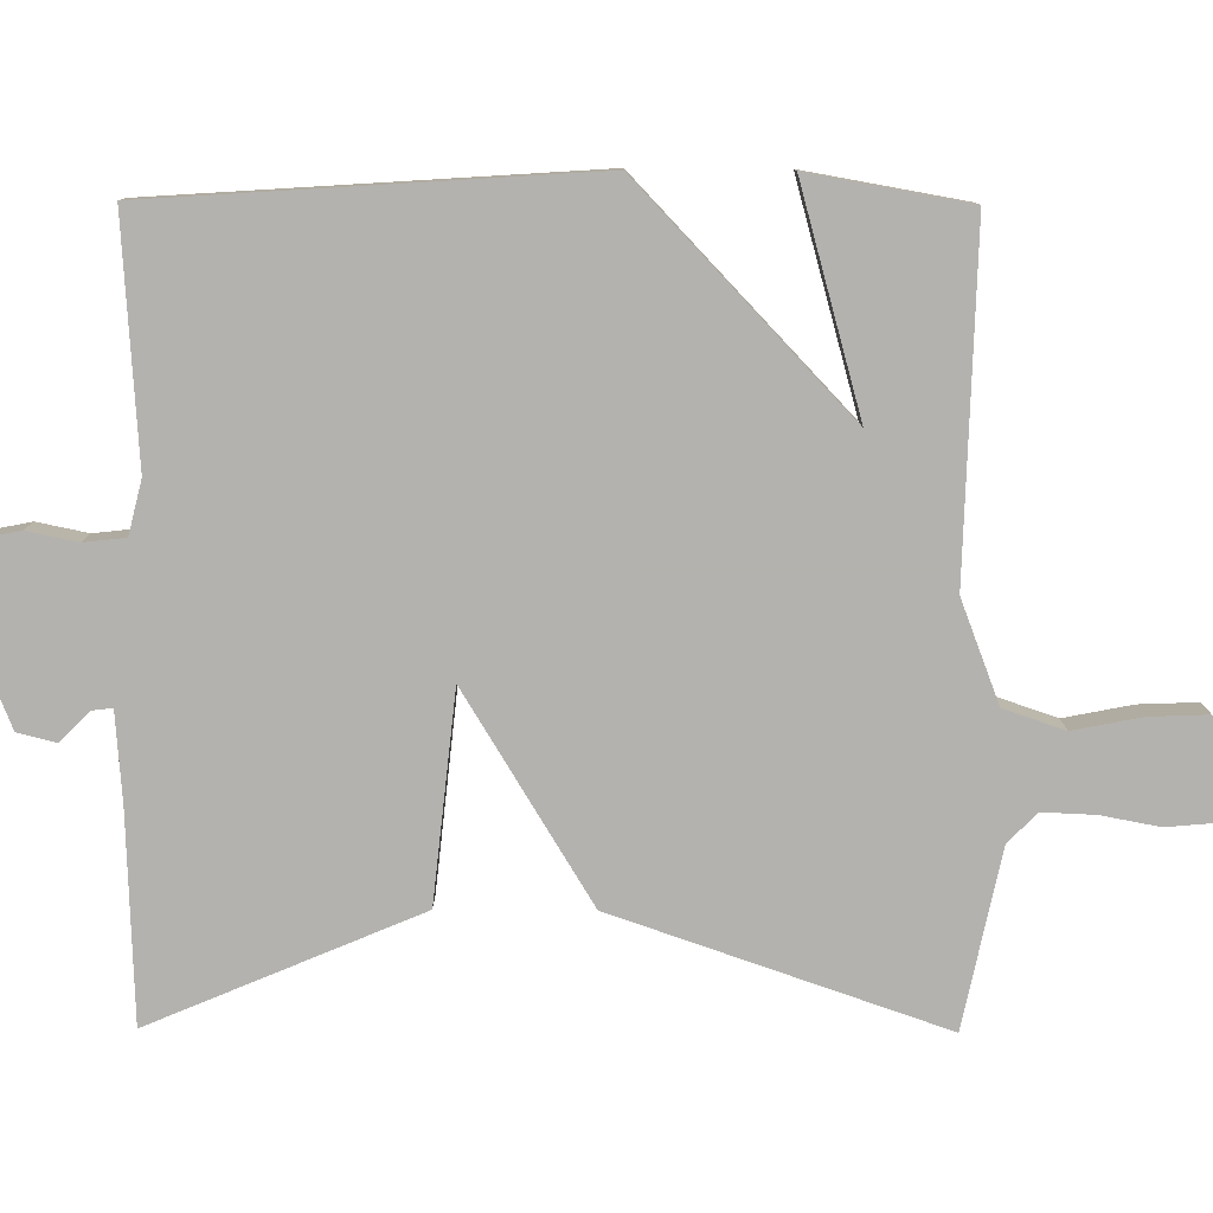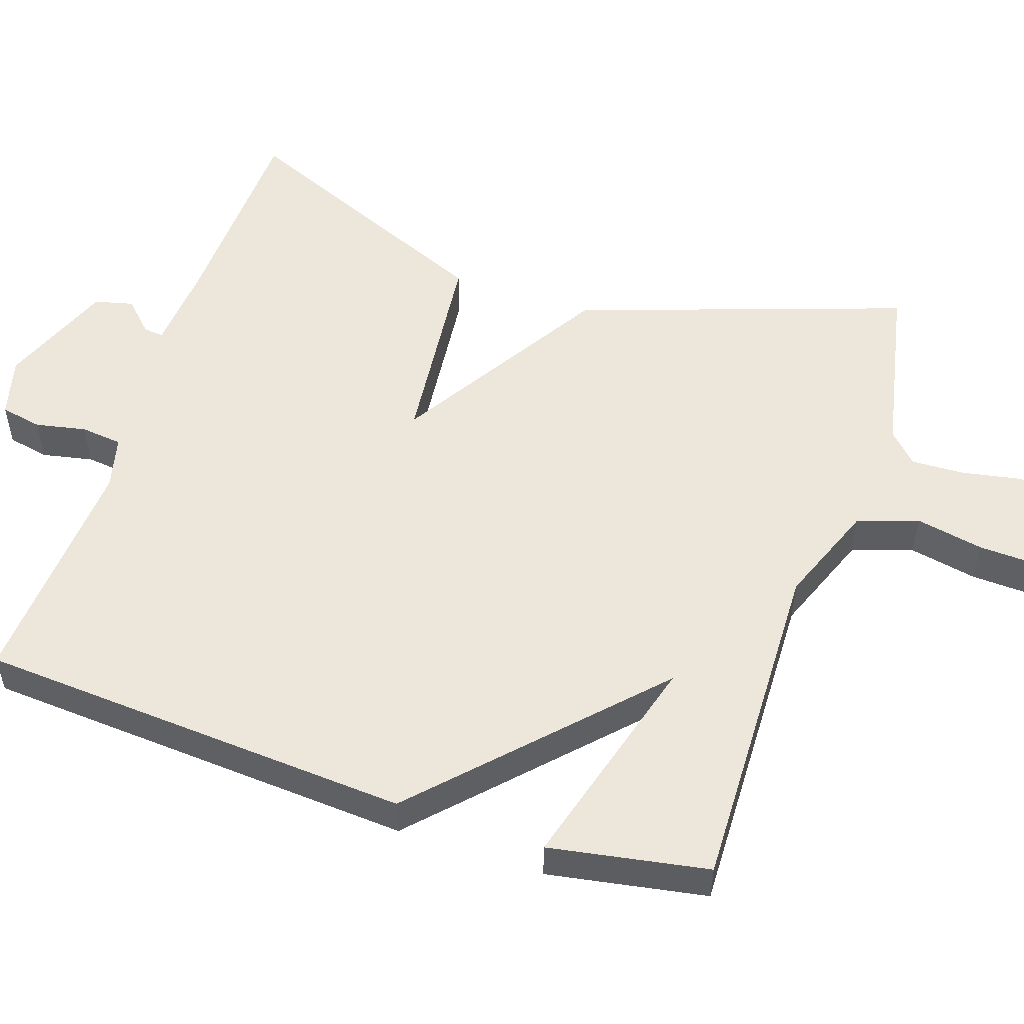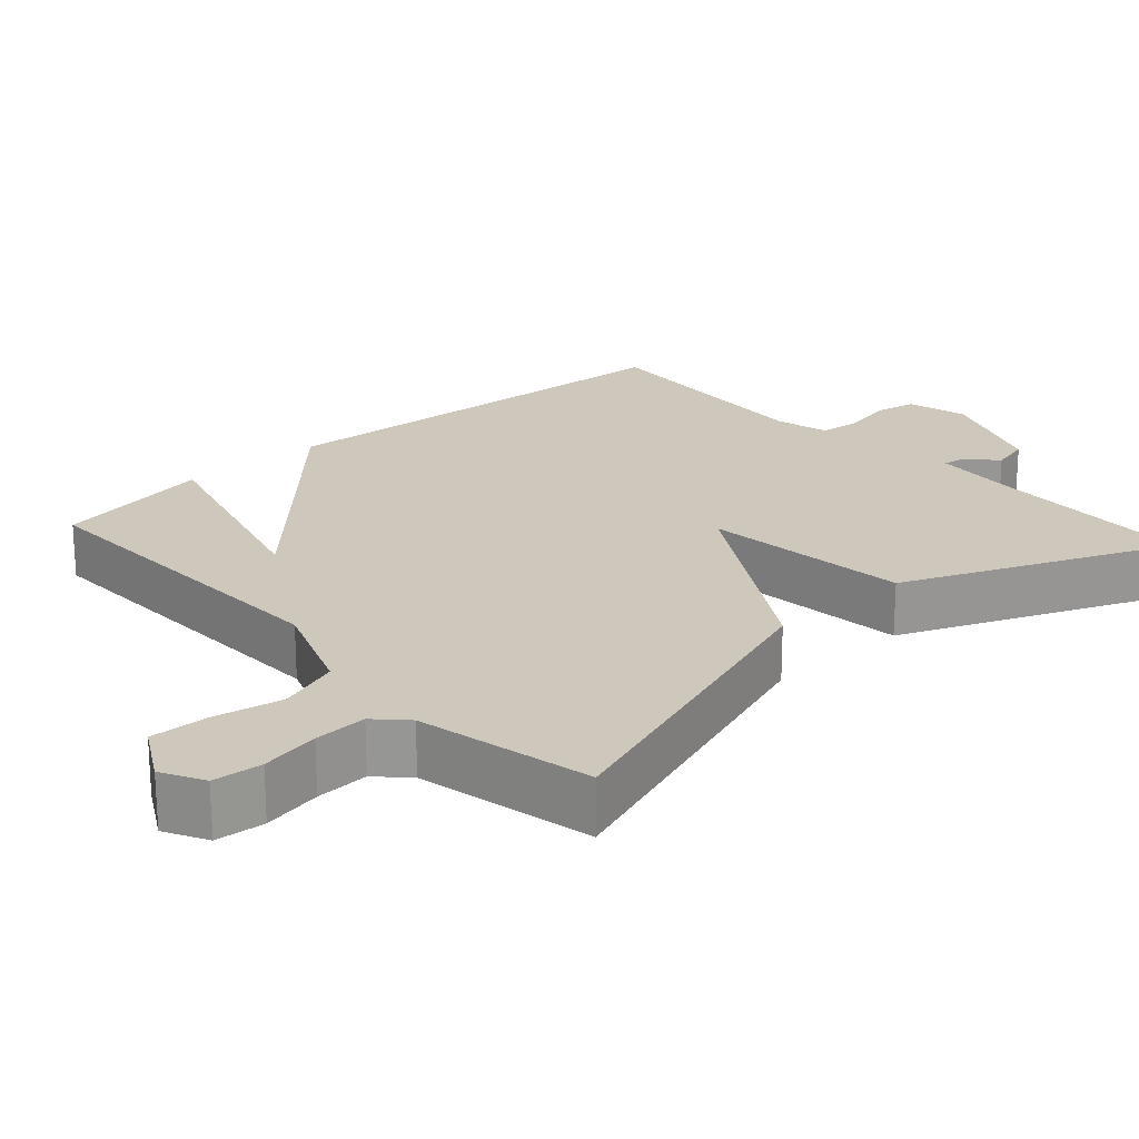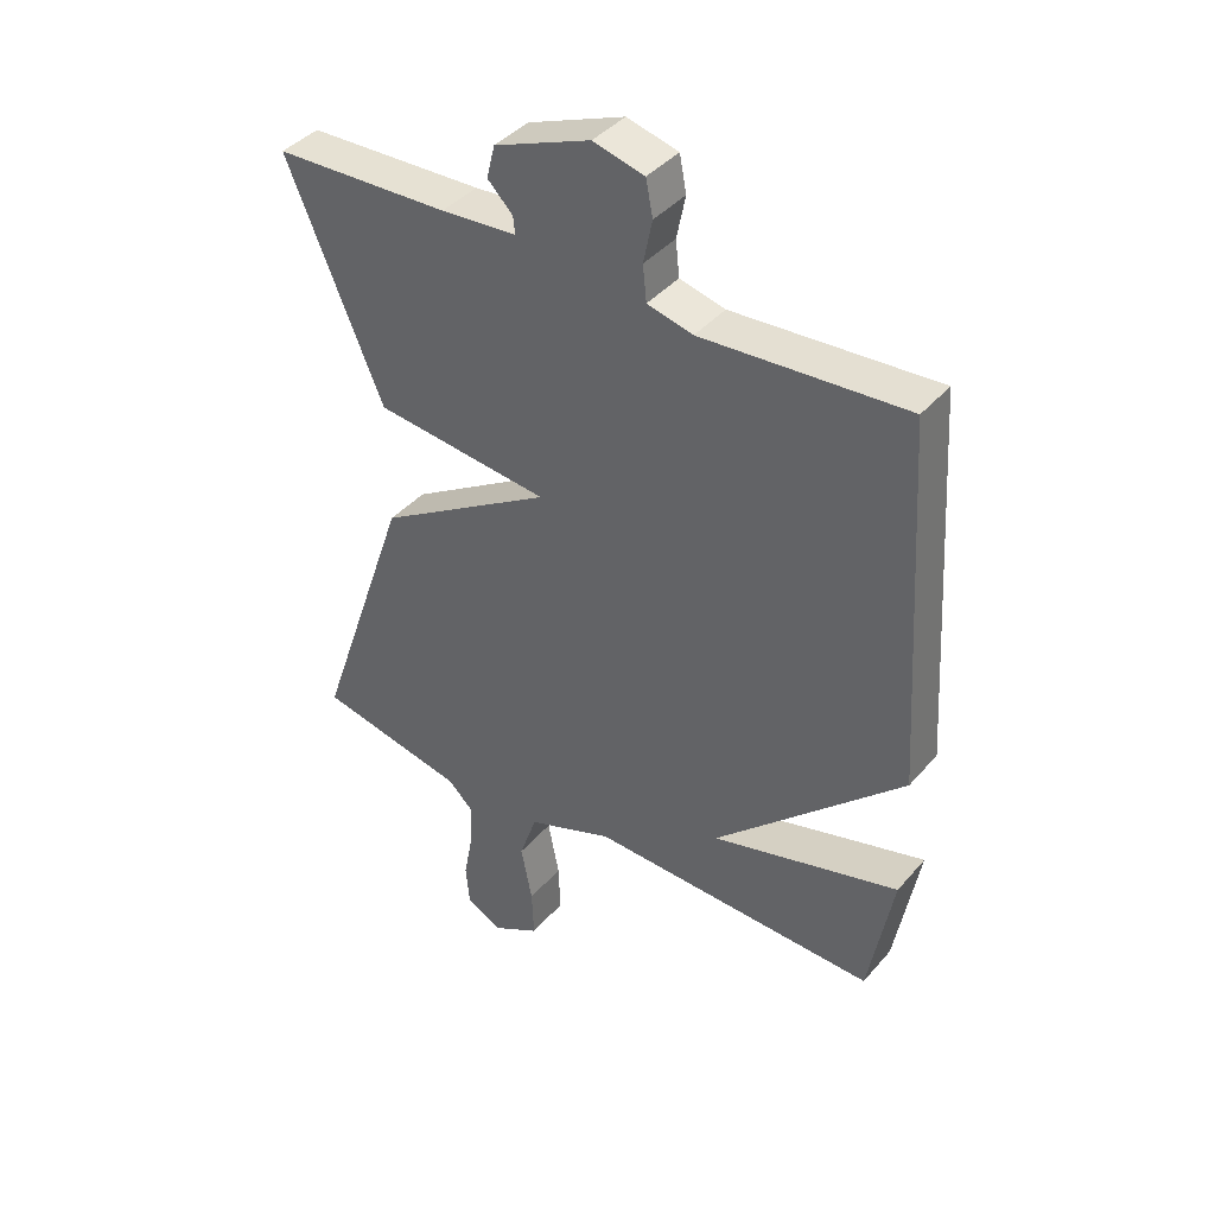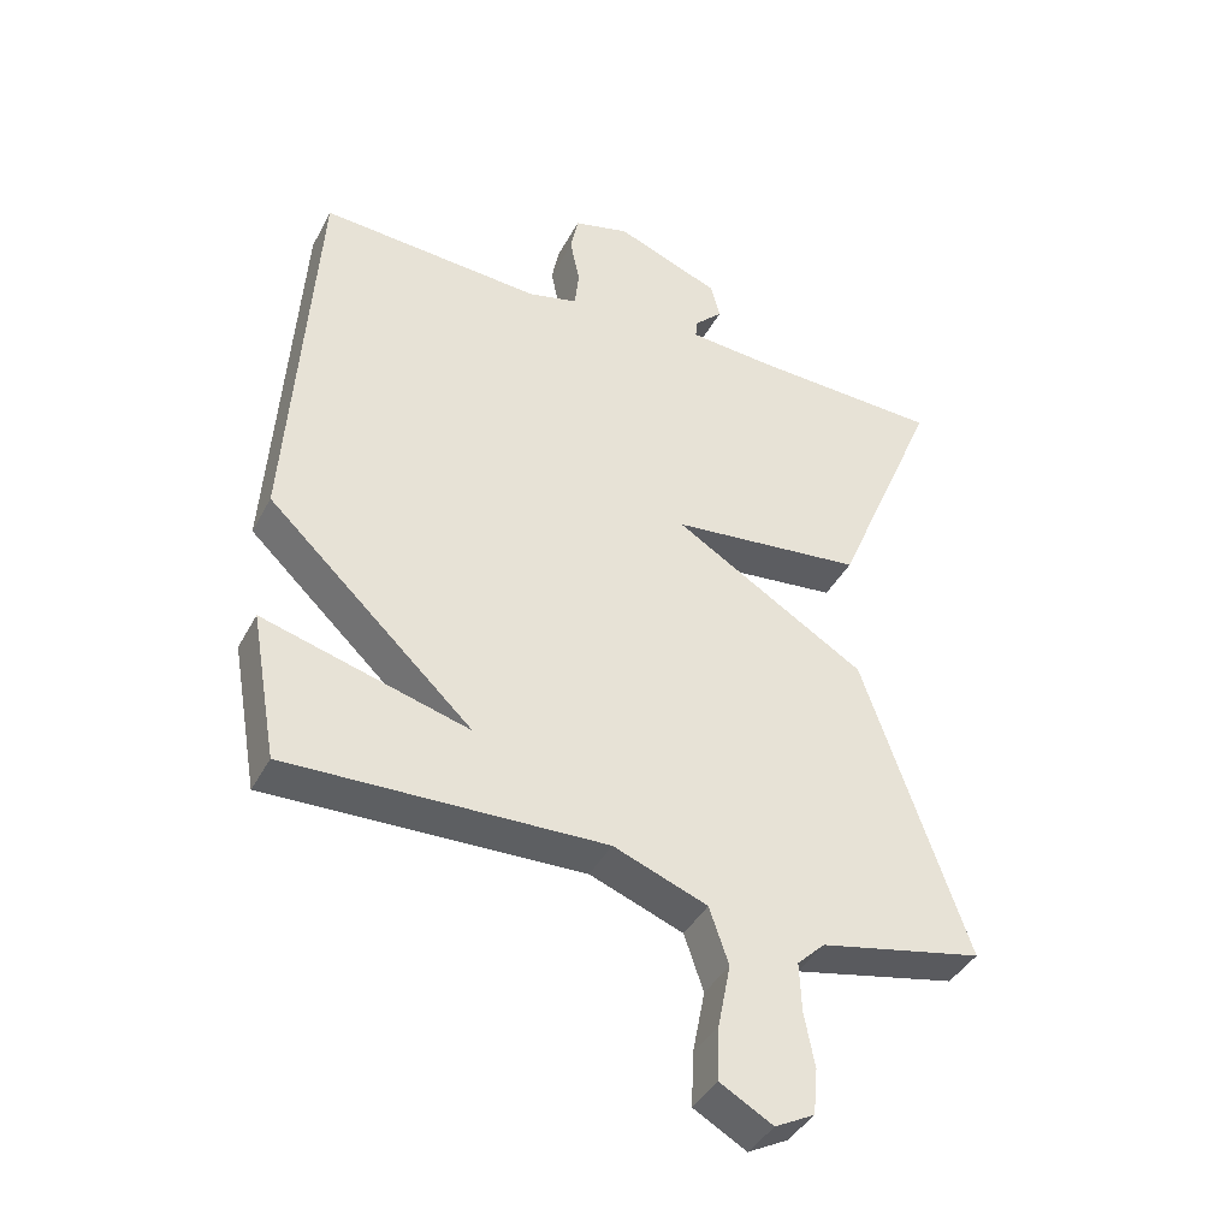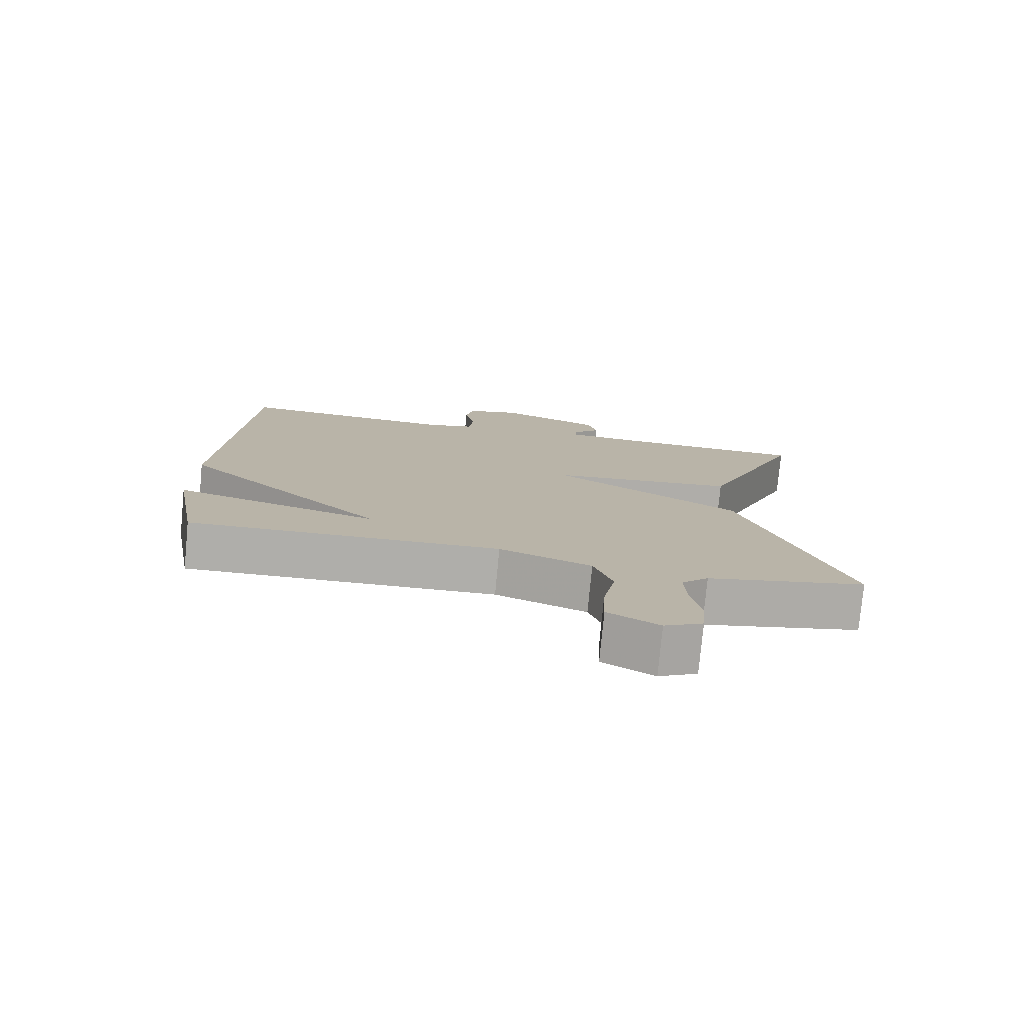
<metadata>
{"format":"obj","ext":"obj","renderer":"f3d","projection":"perspective","resolution":1024,"background":"white","views":[{"elev":-79.7,"azim":89.7,"up":"+Y"},{"elev":53.0,"azim":108.6,"up":"+Y"},{"elev":21.8,"azim":-132.1,"up":"+Y"},{"elev":40.7,"azim":36.6,"up":"+Z"},{"elev":-40.4,"azim":154.2,"up":"+Z"},{"elev":-77.5,"azim":174.6,"up":"+Z"}]}
</metadata>
<code>
v -0.5 0.07 0.5
v -0.221 0.07 0.51
v -0.101 0.07 0.519
v -0.104 0.07 0.546
v -0.144 0.07 0.586
v -0.131 0.07 0.638
v 0.021 0.07 0.698
v 0.102 0.07 0.677
v 0.113 0.07 0.621
v 0.099 0.07 0.553
v 0.105 0.07 0.497
v 0.177 0.07 0.479
v 0.5 0.07 0.5
v 0.538 0.07 -0.086
v 0.239 0.07 -0.369
v 0.538 0.07 -0.286
v 0.5 0.07 -0.5
v 0.041 0.07 -0.487
v -0.095 0.07 -0.539
v -0.123 0.07 -0.621
v -0.105 0.07 -0.713
v -0.102 0.07 -0.792
v -0.178 0.07 -0.835
v -0.235 0.07 -0.805
v -0.241 0.07 -0.739
v -0.226 0.07 -0.66
v -0.223 0.07 -0.589
v -0.263 0.07 -0.55
v -0.5 0.07 -0.5
v -0.348 0.07 -0.06
v -0.069 0.07 0.11
v -0.348 0.07 0.14
v -0.5 0 0.5
v -0.221 0 0.51
v -0.101 0 0.519
v -0.104 0 0.546
v -0.144 0 0.586
v -0.131 0 0.638
v 0.021 0 0.698
v 0.102 0 0.677
v 0.113 0 0.621
v 0.099 0 0.553
v 0.105 0 0.497
v 0.177 0 0.479
v 0.5 0 0.5
v 0.538 0 -0.086
v 0.239 0 -0.369
v 0.538 0 -0.286
v 0.5 0 -0.5
v 0.041 0 -0.487
v -0.095 0 -0.539
v -0.123 0 -0.621
v -0.105 0 -0.713
v -0.102 0 -0.792
v -0.178 0 -0.835
v -0.235 0 -0.805
v -0.241 0 -0.739
v -0.226 0 -0.66
v -0.223 0 -0.589
v -0.263 0 -0.55
v -0.5 0 -0.5
v -0.348 0 -0.06
v -0.069 0 0.11
v -0.348 0 0.14
f 31 32 1 2
f 28 29 30 31
f 27 28 31
f 26 27 31
f 25 26 31
f 24 25 31
f 23 24 31
f 20 21 22 23
f 20 23 31
f 19 20 31
f 18 19 31
f 15 16 17 18
f 15 18 31
f 14 15 31
f 13 14 31
f 12 13 31
f 31 2 3
f 12 31 3
f 11 12 3
f 8 9 10
f 7 8 10
f 6 7 10
f 5 6 10
f 4 5 10
f 3 4 10 11
f 34 33 64 63
f 63 62 61 60
f 63 60 59
f 63 59 58
f 63 58 57
f 63 57 56
f 63 56 55
f 55 54 53 52
f 63 55 52
f 63 52 51
f 63 51 50
f 50 49 48 47
f 63 50 47
f 63 47 46
f 63 46 45
f 63 45 44
f 35 34 63
f 35 63 44
f 35 44 43
f 42 41 40
f 42 40 39
f 42 39 38
f 42 38 37
f 42 37 36
f 43 42 36 35
f 1 33 34 2
f 2 34 35 3
f 3 35 36 4
f 4 36 37 5
f 5 37 38 6
f 6 38 39 7
f 7 39 40 8
f 8 40 41 9
f 9 41 42 10
f 10 42 43 11
f 11 43 44 12
f 12 44 45 13
f 13 45 46 14
f 14 46 47 15
f 15 47 48 16
f 16 48 49 17
f 17 49 50 18
f 18 50 51 19
f 19 51 52 20
f 20 52 53 21
f 21 53 54 22
f 22 54 55 23
f 23 55 56 24
f 24 56 57 25
f 25 57 58 26
f 26 58 59 27
f 27 59 60 28
f 28 60 61 29
f 29 61 62 30
f 30 62 63 31
f 31 63 64 32
f 32 64 33 1

</code>
